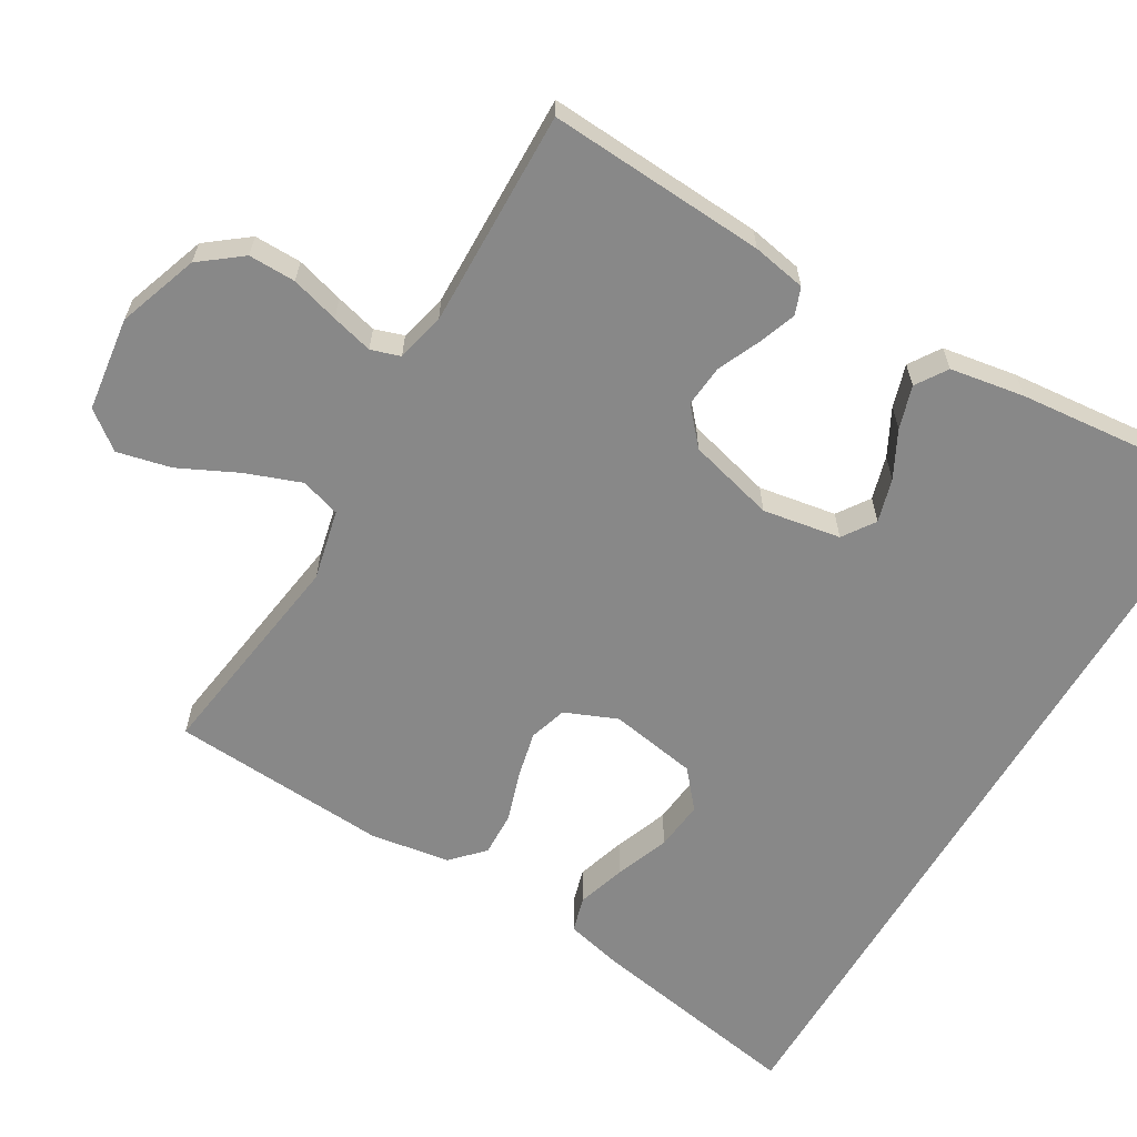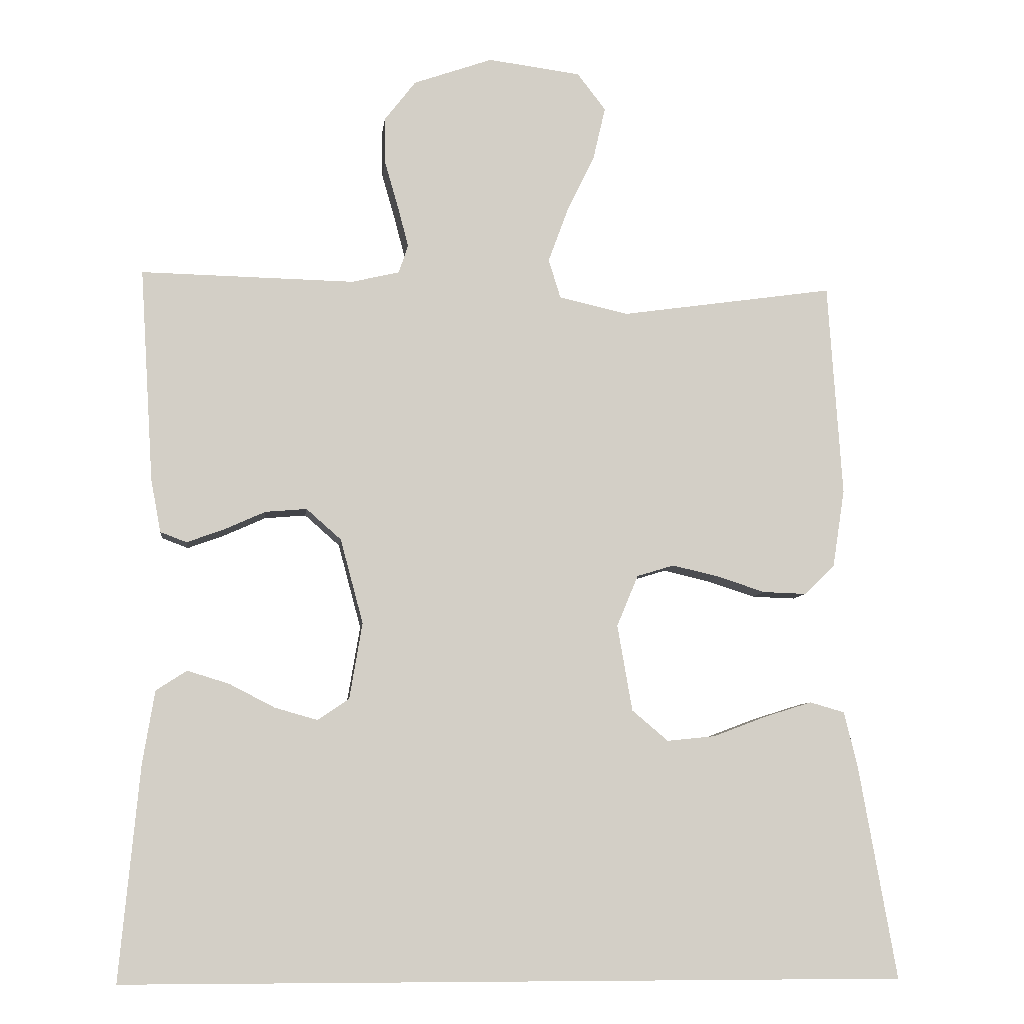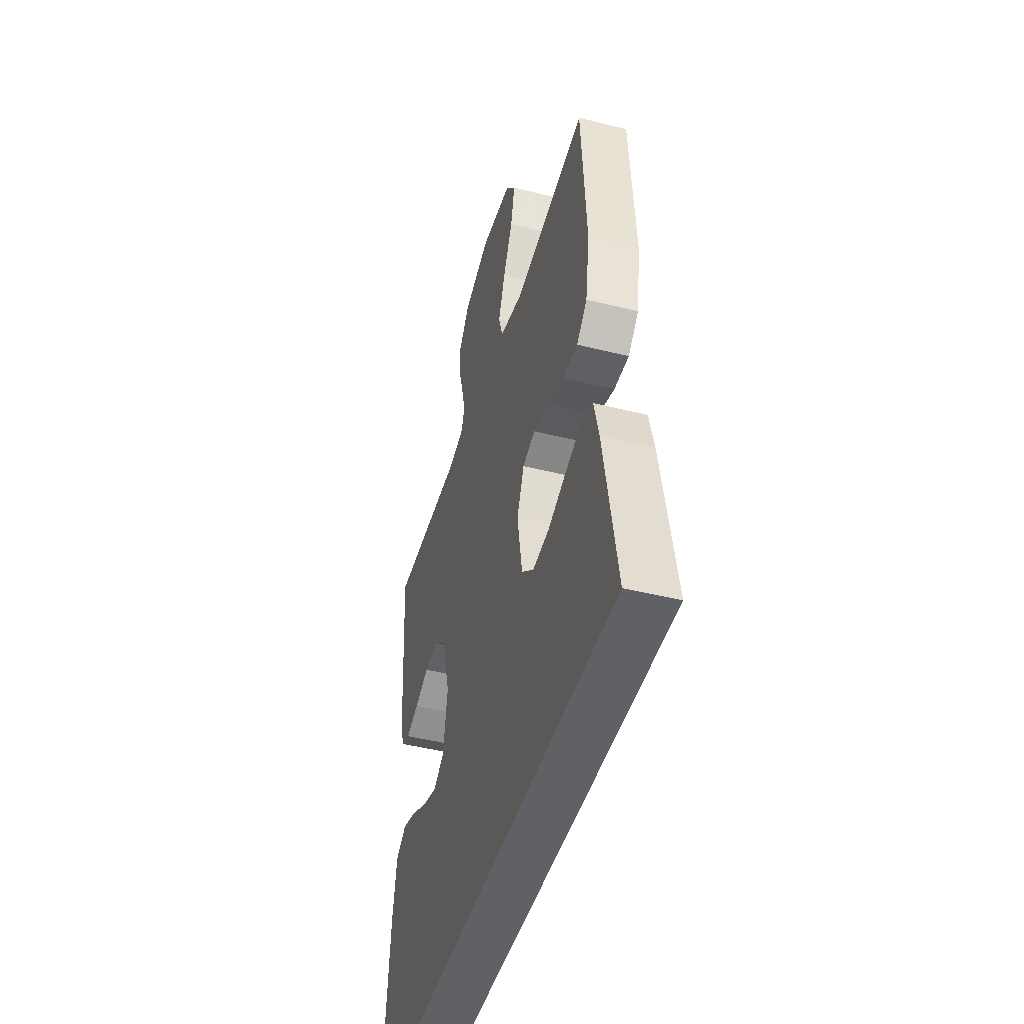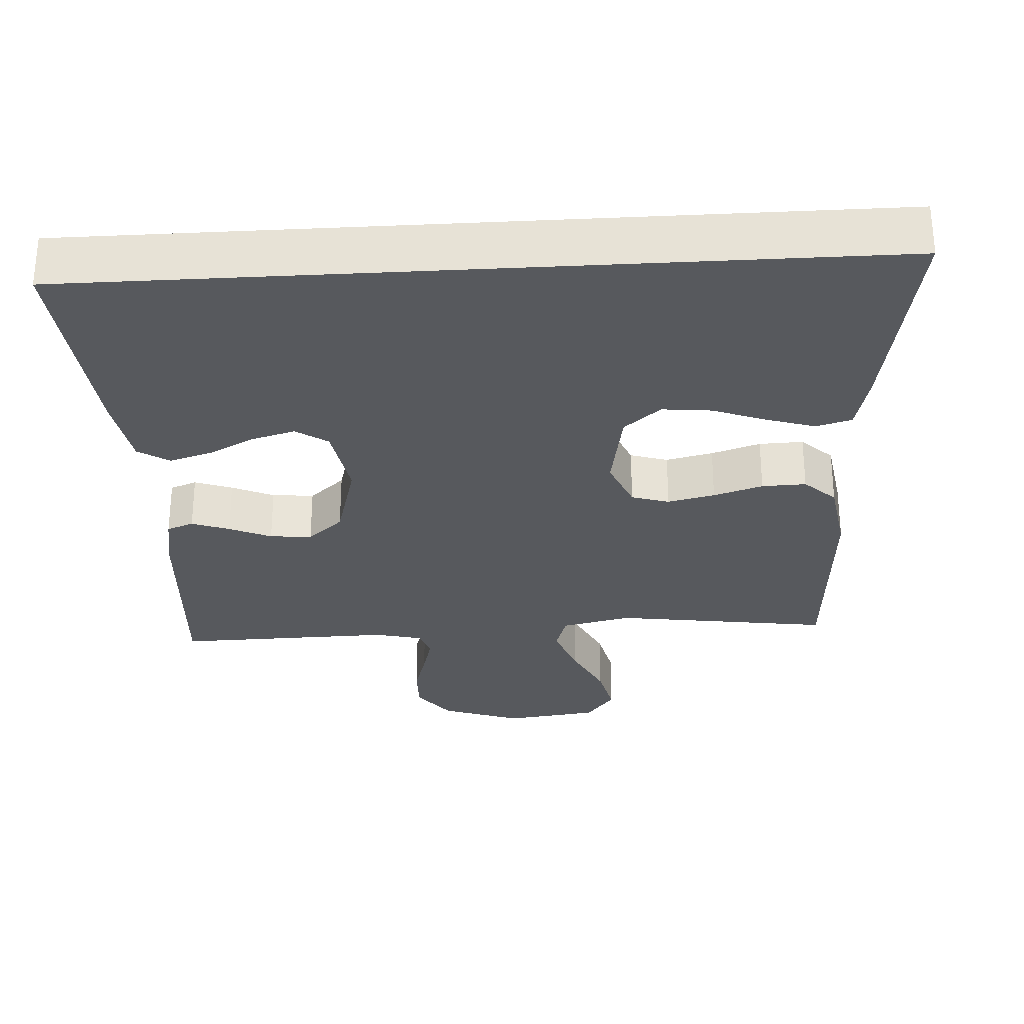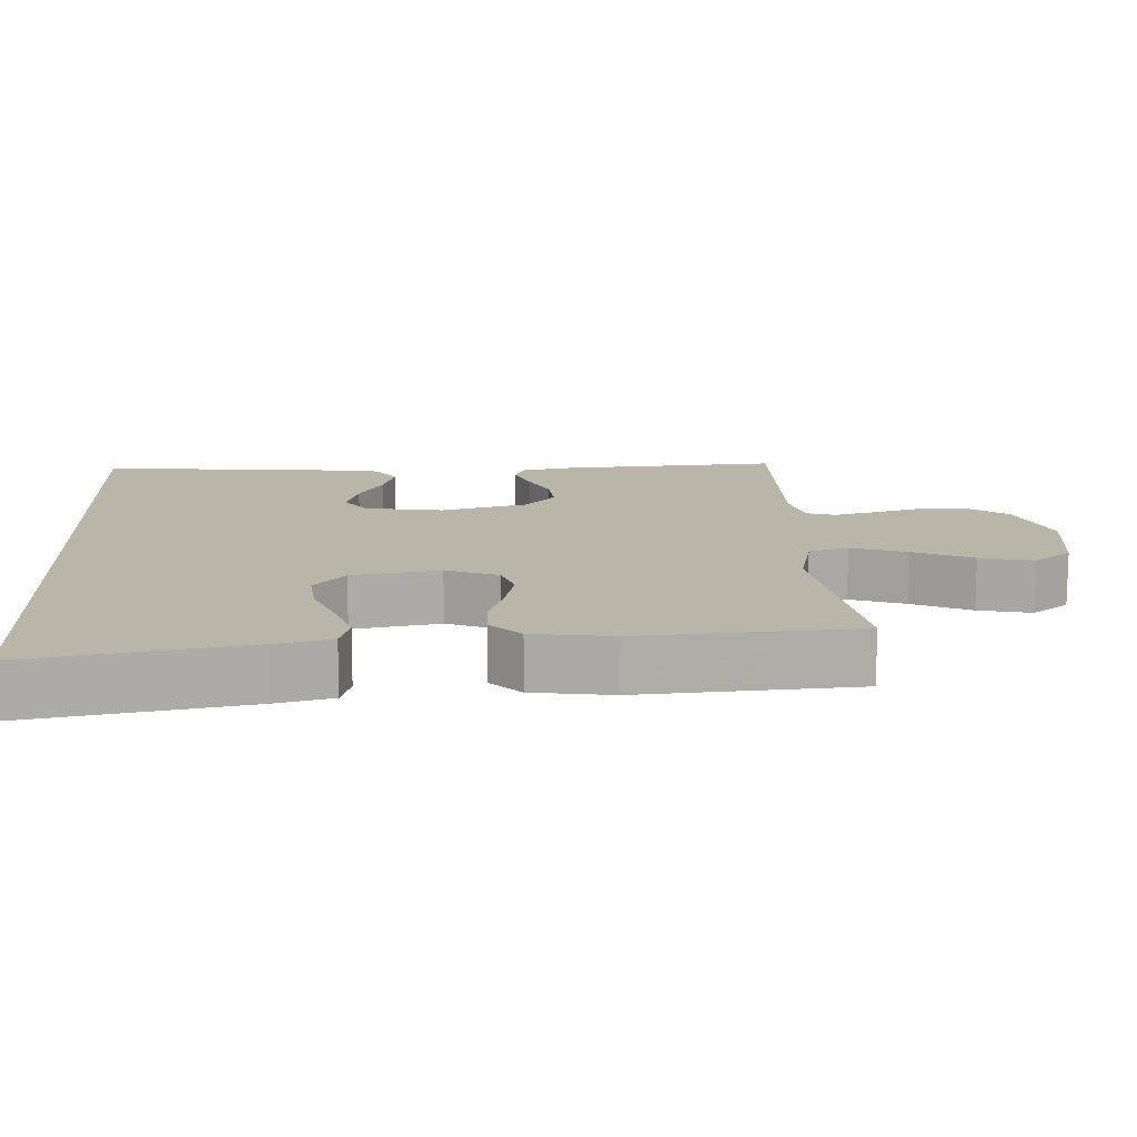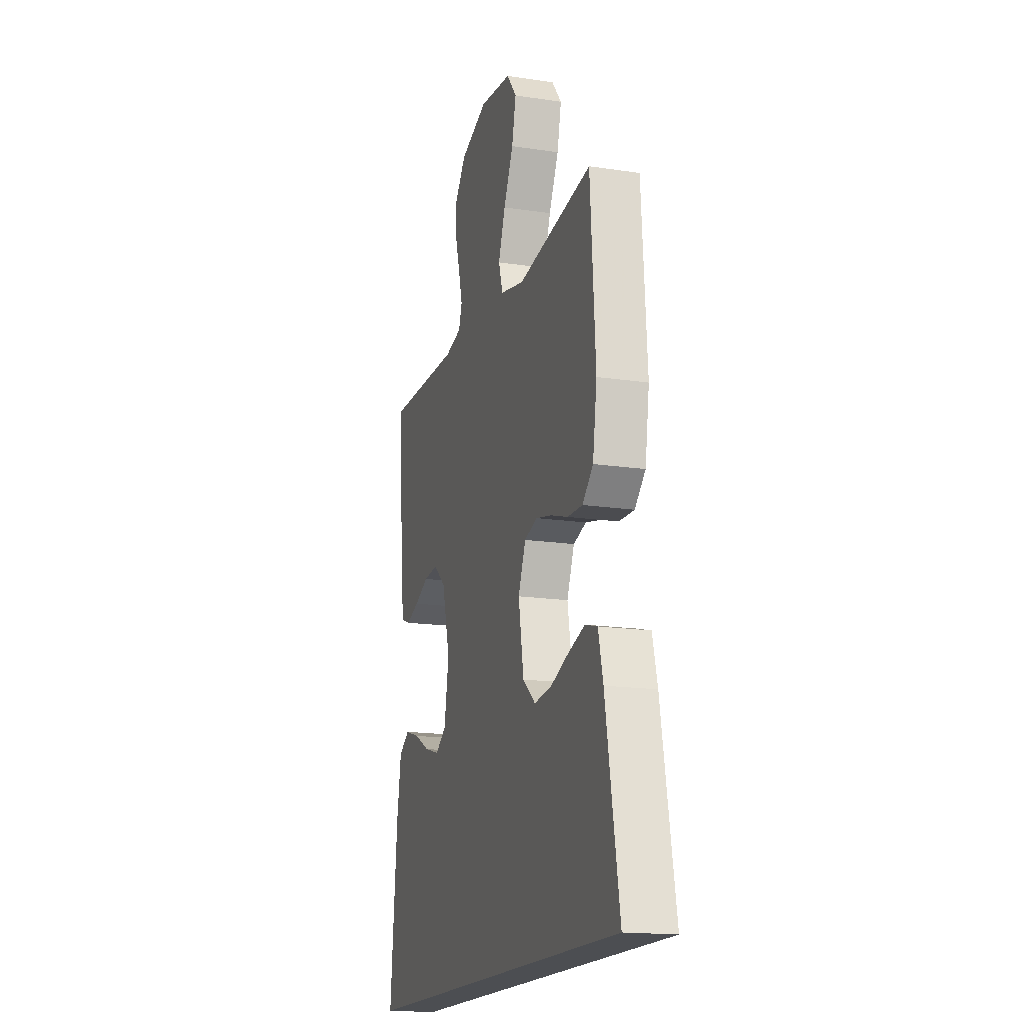
<metadata>
{"format":"obj","ext":"obj","renderer":"f3d","projection":"perspective","resolution":1024,"background":"white","views":[{"elev":-62.8,"azim":59.6,"up":"+Y"},{"elev":-7.7,"azim":173.4,"up":"+Z"},{"elev":-45.6,"azim":-106.1,"up":"+Z"},{"elev":-29.3,"azim":-176.6,"up":"+Y"},{"elev":13.4,"azim":-93.1,"up":"+Y"},{"elev":-17.0,"azim":-106.8,"up":"+Z"}]}
</metadata>
<code>
v 0.5 0.07 0.5
v 0.481 0.07 0.2
v 0.467 0.07 0.126
v 0.43 0.07 0.112
v 0.378 0.07 0.131
v 0.32 0.07 0.157
v 0.262 0.07 0.162
v 0.213 0.07 0.119
v 0.181 0.07 0
v 0.199 0.07 -0.107
v 0.243 0.07 -0.137
v 0.303 0.07 -0.12
v 0.367 0.07 -0.087
v 0.426 0.07 -0.069
v 0.469 0.07 -0.097
v 0.486 0.07 -0.2
v 0.514 0.07 -0.5
v -0.586 0.07 -0.5
v -0.533 0.07 -0.2
v -0.514 0.07 -0.122
v -0.465 0.07 -0.108
v -0.398 0.07 -0.129
v -0.324 0.07 -0.157
v -0.256 0.07 -0.164
v -0.205 0.07 -0.121
v -0.184 0.07 0
v -0.214 0.07 0.072
v -0.266 0.07 0.088
v -0.331 0.07 0.073
v -0.399 0.07 0.051
v -0.46 0.07 0.049
v -0.503 0.07 0.09
v -0.52 0.07 0.2
v -0.5 0.07 0.5
v -0.2 0.07 0.457
v -0.103 0.07 0.479
v -0.086 0.07 0.534
v -0.114 0.07 0.61
v -0.153 0.07 0.691
v -0.17 0.07 0.765
v -0.13 0.07 0.817
v 0 0.07 0.834
v 0.111 0.07 0.795
v 0.155 0.07 0.738
v 0.154 0.07 0.673
v 0.135 0.07 0.607
v 0.12 0.07 0.55
v 0.133 0.07 0.51
v 0.2 0.07 0.494
v 0.5 0 0.5
v 0.481 0 0.2
v 0.467 0 0.126
v 0.43 0 0.112
v 0.378 0 0.131
v 0.32 0 0.157
v 0.262 0 0.162
v 0.213 0 0.119
v 0.181 0 0
v 0.199 0 -0.107
v 0.243 0 -0.137
v 0.303 0 -0.12
v 0.367 0 -0.087
v 0.426 0 -0.069
v 0.469 0 -0.097
v 0.486 0 -0.2
v 0.514 0 -0.5
v -0.586 0 -0.5
v -0.533 0 -0.2
v -0.514 0 -0.122
v -0.465 0 -0.108
v -0.398 0 -0.129
v -0.324 0 -0.157
v -0.256 0 -0.164
v -0.205 0 -0.121
v -0.184 0 0
v -0.214 0 0.072
v -0.266 0 0.088
v -0.331 0 0.073
v -0.399 0 0.051
v -0.46 0 0.049
v -0.503 0 0.09
v -0.52 0 0.2
v -0.5 0 0.5
v -0.2 0 0.457
v -0.103 0 0.479
v -0.086 0 0.534
v -0.114 0 0.61
v -0.153 0 0.691
v -0.17 0 0.765
v -0.13 0 0.817
v 0 0 0.834
v 0.111 0 0.795
v 0.155 0 0.738
v 0.154 0 0.673
v 0.135 0 0.607
v 0.12 0 0.55
v 0.133 0 0.51
v 0.2 0 0.494
f 43 44 45 46
f 43 46 47
f 42 43 47
f 41 42 47 48
f 38 39 40 41
f 37 38 41 48
f 32 33 34 35
f 32 35 36
f 29 30 31 32
f 28 29 32 36
f 27 28 36
f 26 27 36 37
f 20 21 22 23
f 18 19 20 23
f 18 23 24
f 17 18 24 25
f 12 13 14 15
f 11 12 15 16
f 3 4 5 6
f 1 2 3 6
f 49 1 6 7
f 48 49 7 8
f 37 48 8 9
f 26 37 9 10
f 25 26 10 11
f 11 16 17 25
f 95 94 93 92
f 96 95 92
f 96 92 91
f 97 96 91 90
f 90 89 88 87
f 97 90 87 86
f 84 83 82 81
f 85 84 81
f 81 80 79 78
f 85 81 78 77
f 85 77 76
f 86 85 76 75
f 72 71 70 69
f 72 69 68 67
f 73 72 67
f 74 73 67 66
f 64 63 62 61
f 65 64 61 60
f 55 54 53 52
f 55 52 51 50
f 56 55 50 98
f 57 56 98 97
f 58 57 97 86
f 59 58 86 75
f 60 59 75 74
f 74 66 65 60
f 1 50 51 2
f 2 51 52 3
f 3 52 53 4
f 4 53 54 5
f 5 54 55 6
f 6 55 56 7
f 7 56 57 8
f 8 57 58 9
f 9 58 59 10
f 10 59 60 11
f 11 60 61 12
f 12 61 62 13
f 13 62 63 14
f 14 63 64 15
f 15 64 65 16
f 16 65 66 17
f 17 66 67 18
f 18 67 68 19
f 19 68 69 20
f 20 69 70 21
f 21 70 71 22
f 22 71 72 23
f 23 72 73 24
f 24 73 74 25
f 25 74 75 26
f 26 75 76 27
f 27 76 77 28
f 28 77 78 29
f 29 78 79 30
f 30 79 80 31
f 31 80 81 32
f 32 81 82 33
f 33 82 83 34
f 34 83 84 35
f 35 84 85 36
f 36 85 86 37
f 37 86 87 38
f 38 87 88 39
f 39 88 89 40
f 40 89 90 41
f 41 90 91 42
f 42 91 92 43
f 43 92 93 44
f 44 93 94 45
f 45 94 95 46
f 46 95 96 47
f 47 96 97 48
f 48 97 98 49
f 49 98 50 1

</code>
